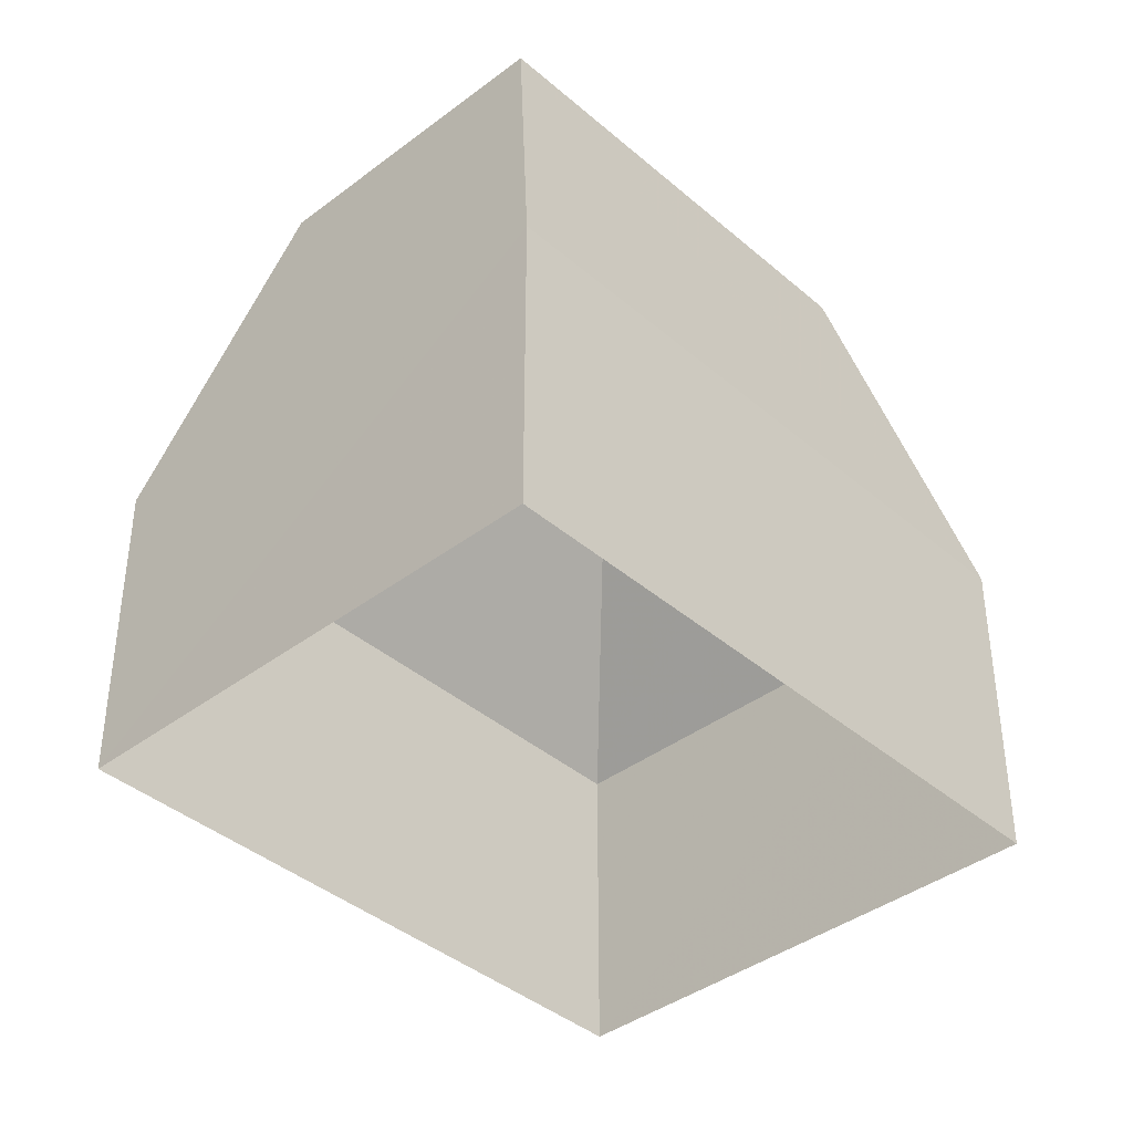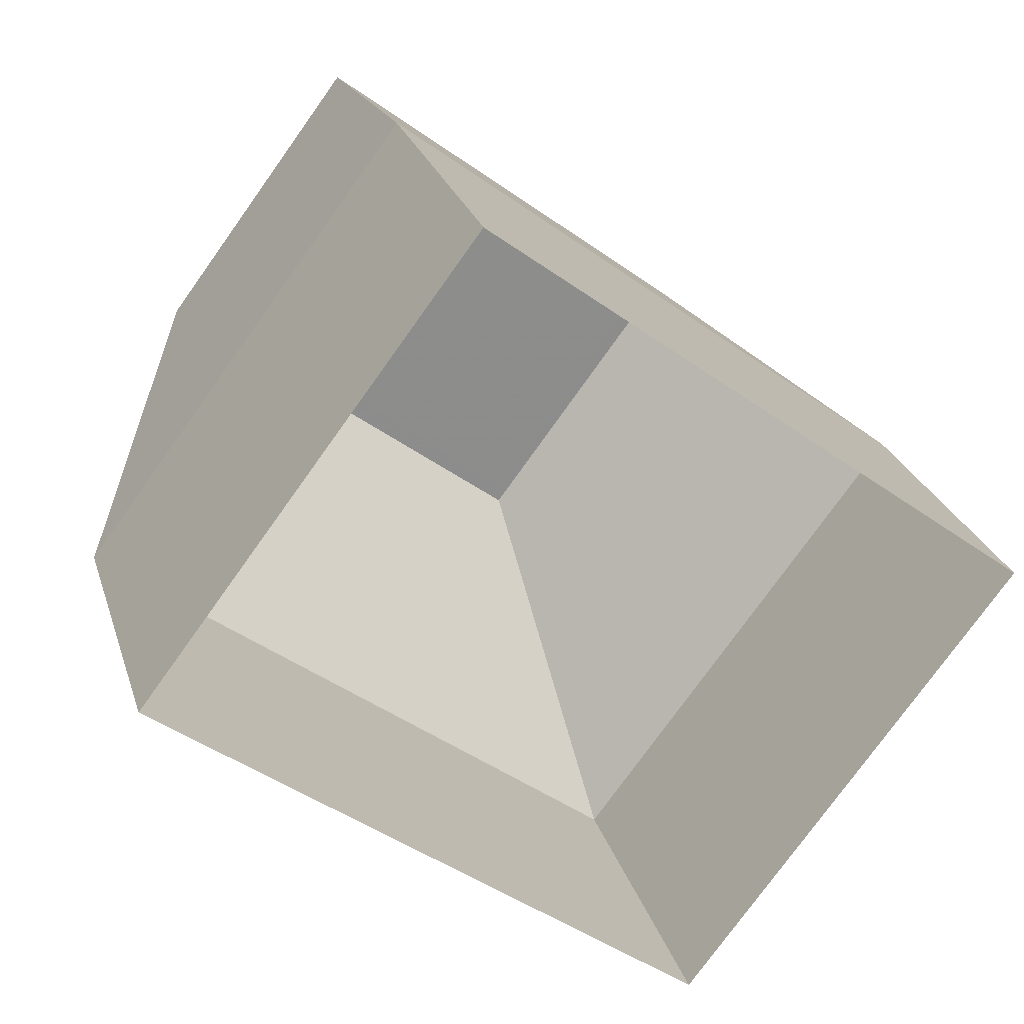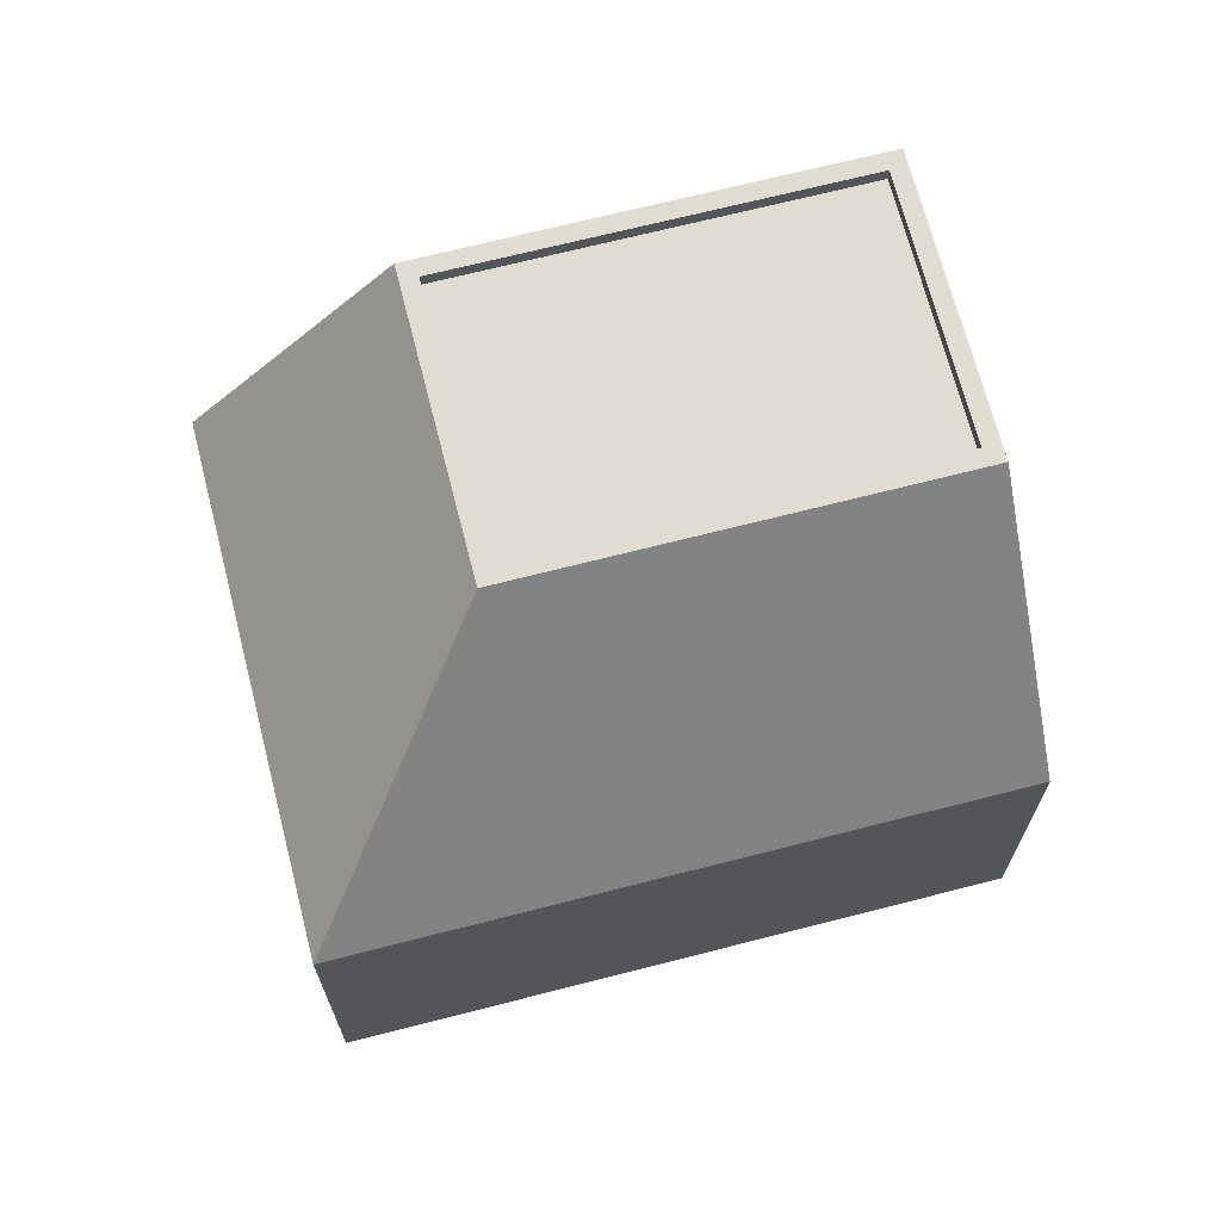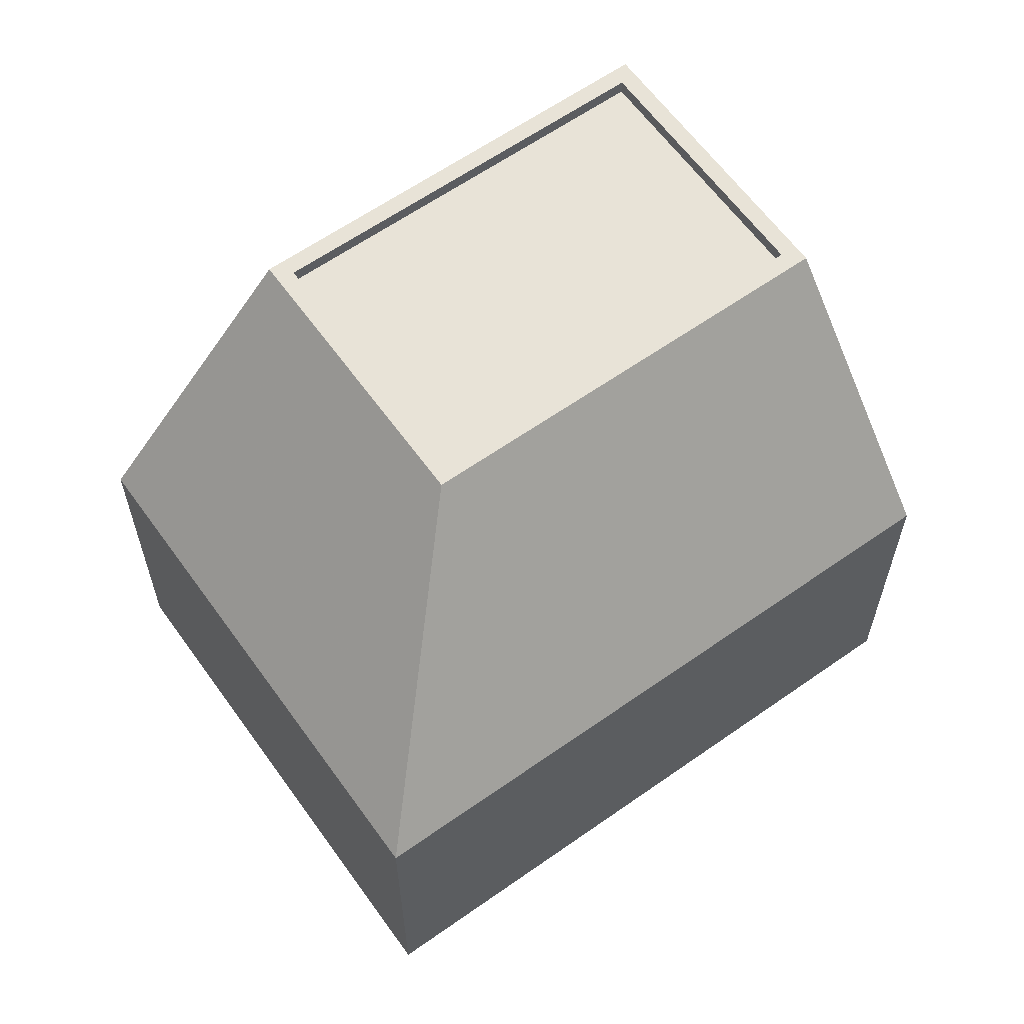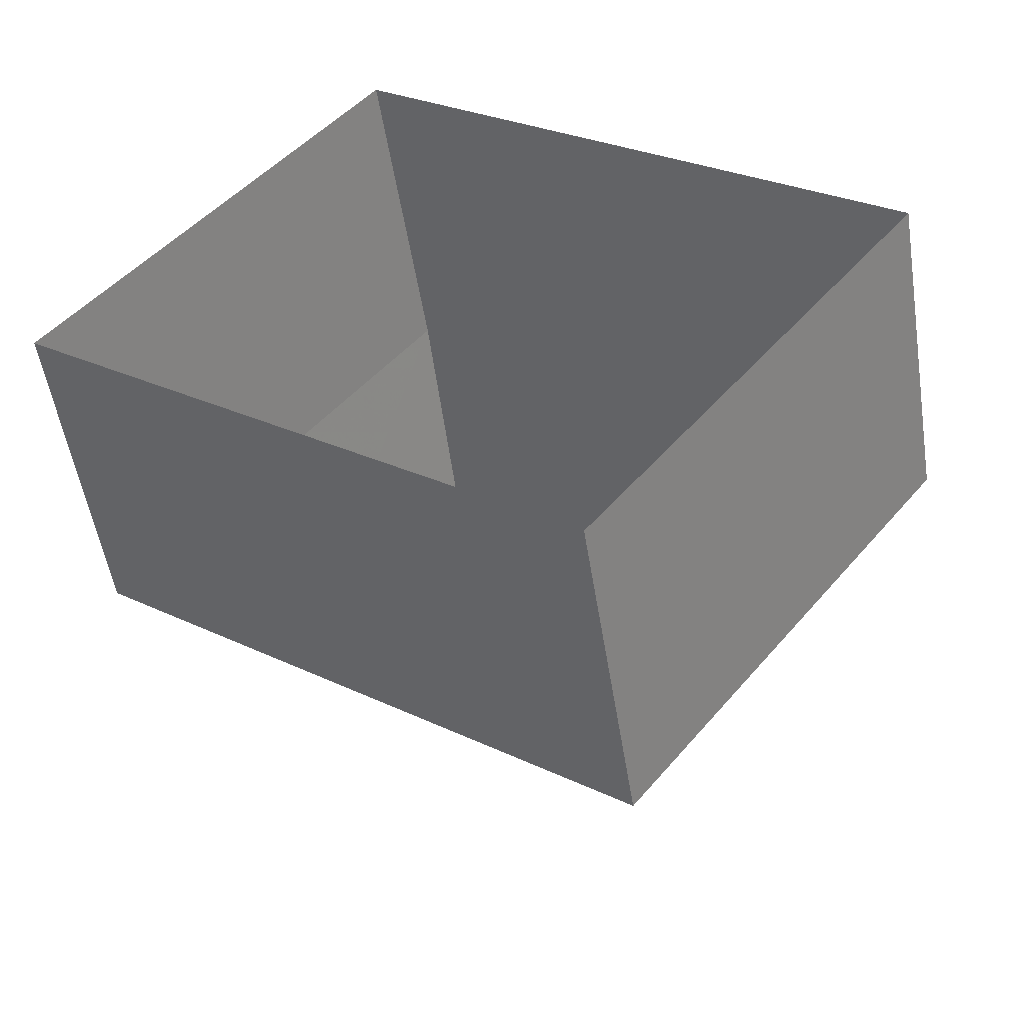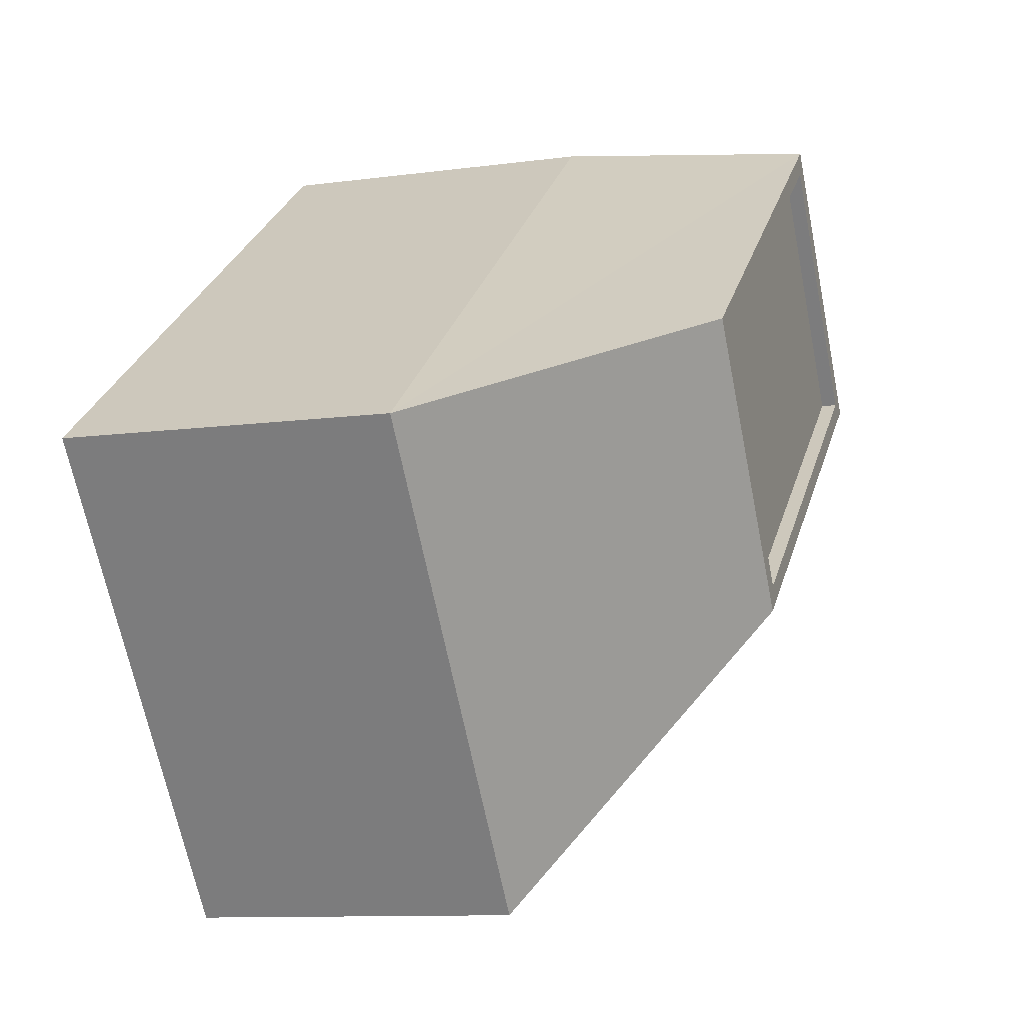
<metadata>
{"format":"obj","ext":"obj","renderer":"f3d","projection":"perspective","resolution":1024,"background":"white","views":[{"elev":-39.6,"azim":170.3,"up":"+Z"},{"elev":25.5,"azim":164.3,"up":"+Y"},{"elev":69.1,"azim":22.7,"up":"+Z"},{"elev":62.0,"azim":1.5,"up":"+Z"},{"elev":-52.3,"azim":-171.0,"up":"+Y"},{"elev":-10.4,"azim":-71.2,"up":"+Y"}]}
</metadata>
<code>
v -1.309e+04 -3.504e+04 46.94
v -1.309e+04 -3.505e+04 41.53
v -1.309e+04 -3.504e+04 41.53
v -1.309e+04 -3.505e+04 46.94
v -1.31e+04 -3.504e+04 46.94
v -1.31e+04 -3.504e+04 41.53
v -1.309e+04 -3.503e+04 46.94
v -1.309e+04 -3.503e+04 41.53
v -1.309e+04 -3.503e+04 51.23
v -1.31e+04 -3.504e+04 51.23
v -1.309e+04 -3.504e+04 51.23
v -1.309e+04 -3.503e+04 51.23
v -1.31e+04 -3.504e+04 50.98
v -1.309e+04 -3.503e+04 50.98
v -1.31e+04 -3.504e+04 51.23
v -1.309e+04 -3.504e+04 50.98
v -1.309e+04 -3.504e+04 51.23
v -1.309e+04 -3.504e+04 50.98
v -1.309e+04 -3.504e+04 51.23
v -1.309e+04 -3.504e+04 51.23
f 6 8 3
f 2 6 3
f 1 2 3
f 1 4 2
f 5 6 2
f 4 5 2
f 7 8 6
f 5 7 6
f 7 3 8
f 7 1 3
f 5 9 7
f 10 9 5
f 7 11 1
f 9 11 7
f 12 13 14
f 12 15 13
f 12 14 16
f 17 12 16
f 17 16 18
f 19 17 18
f 15 18 13
f 15 19 18
f 1 20 4
f 11 20 1
f 20 10 4
f 4 10 5
f 11 9 12
f 10 20 19
f 10 12 9
f 11 12 17
f 15 10 19
f 12 10 15
f 13 16 14
f 13 18 16
f 19 20 11
f 17 19 11

</code>
